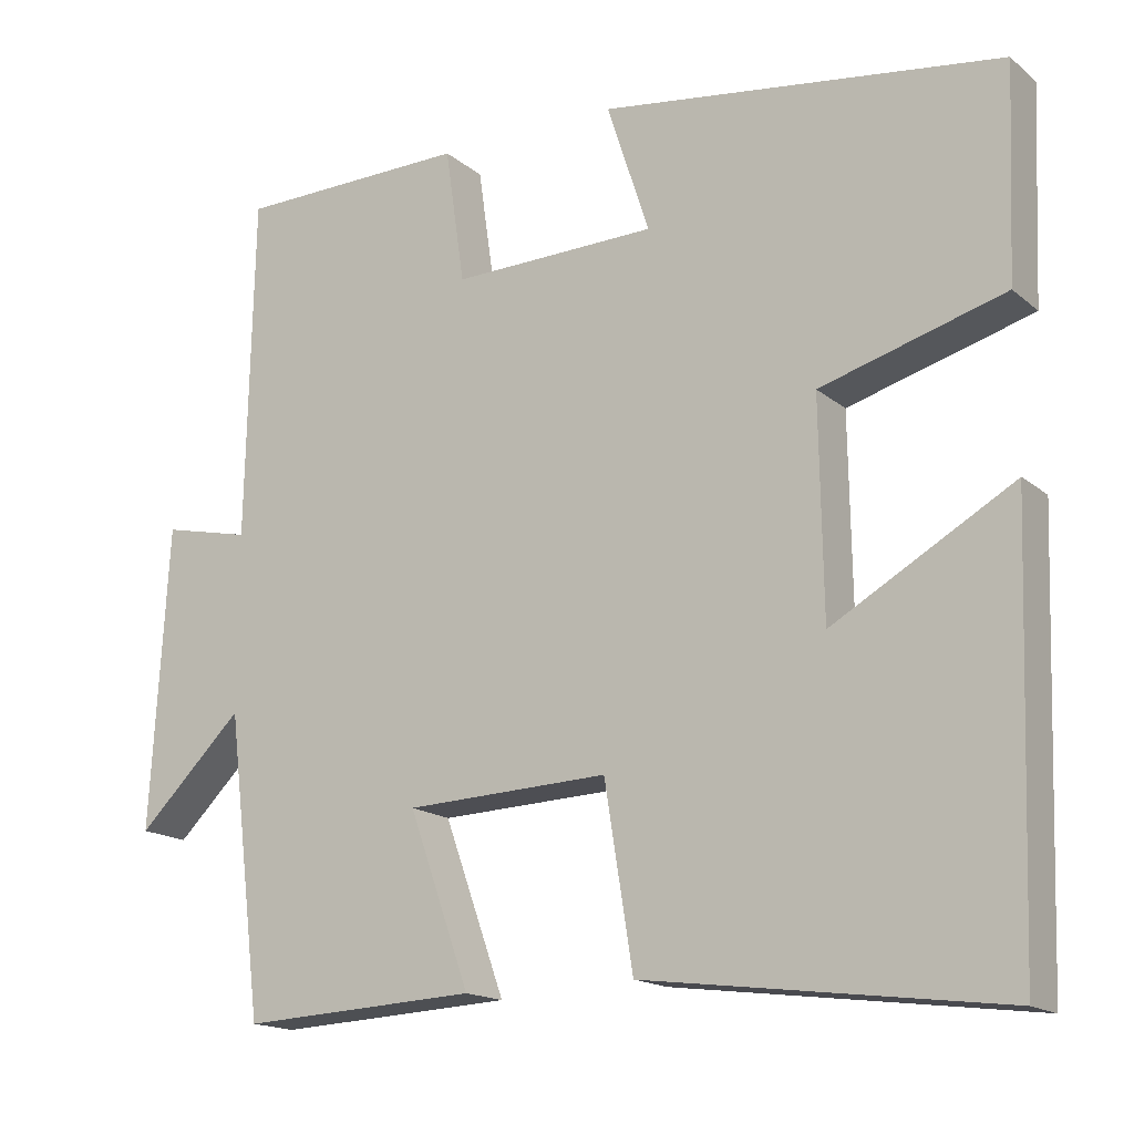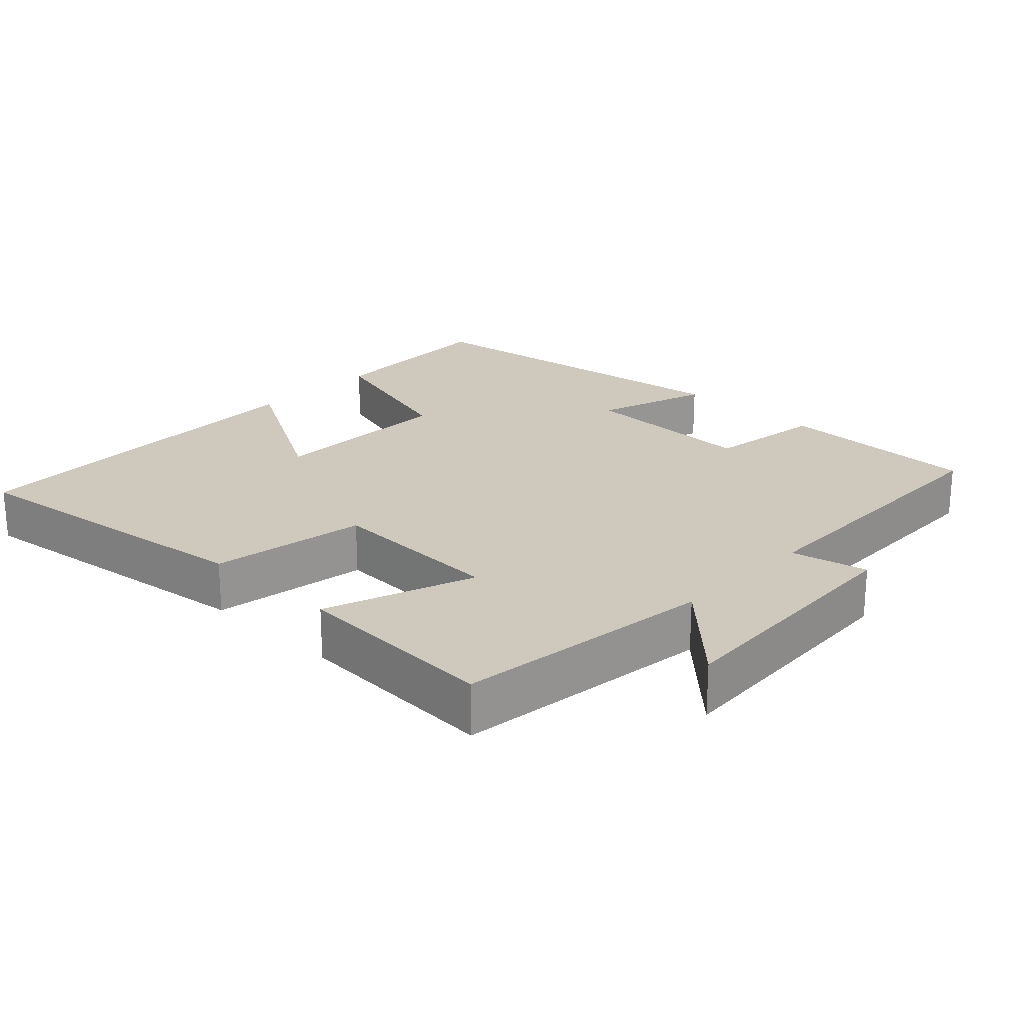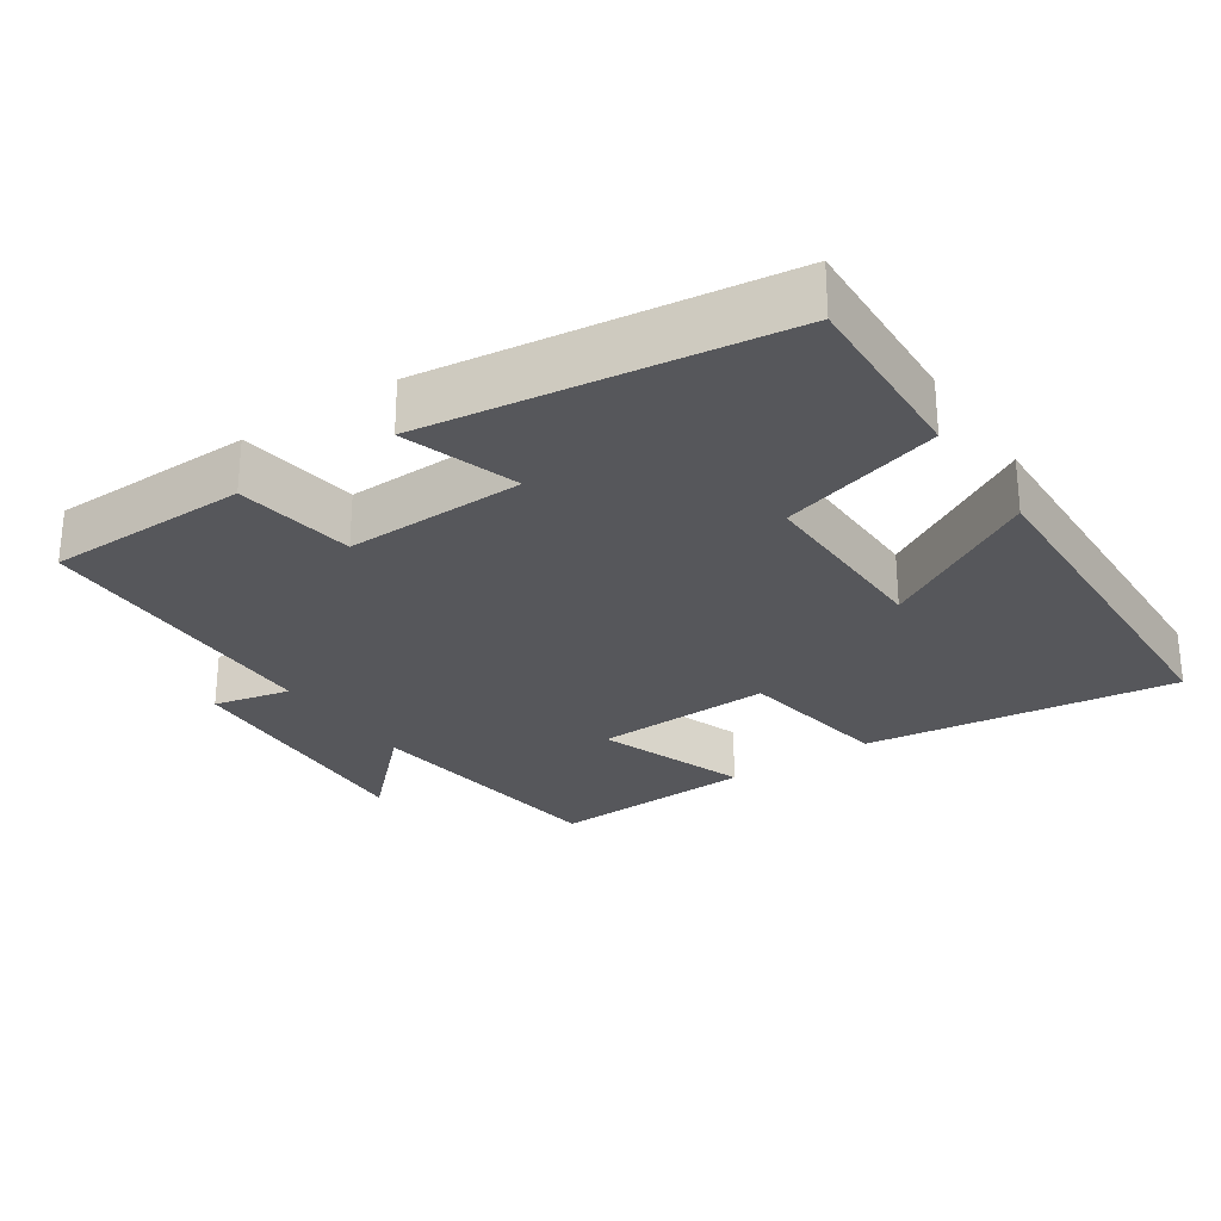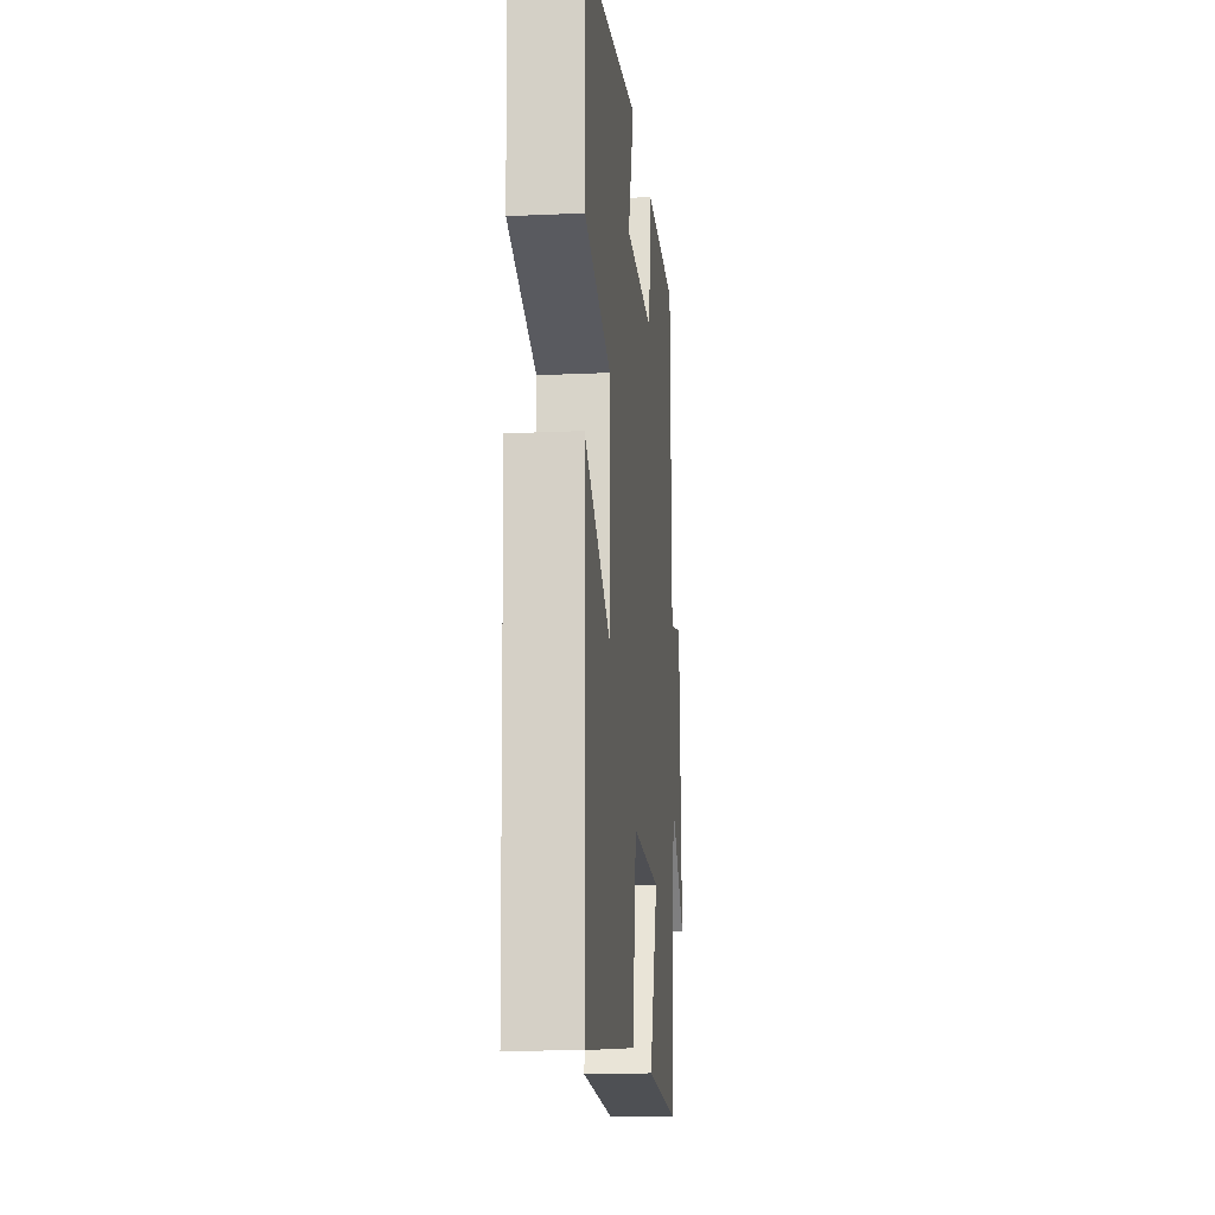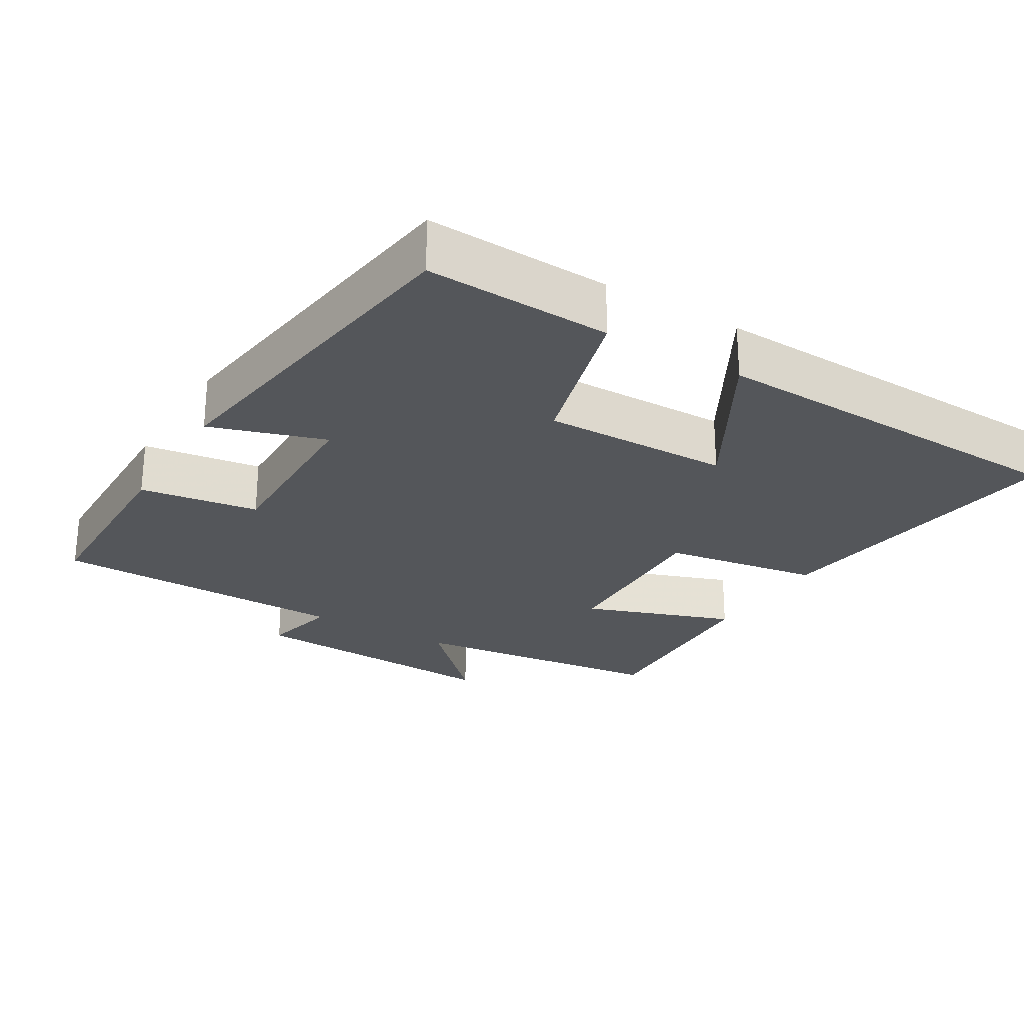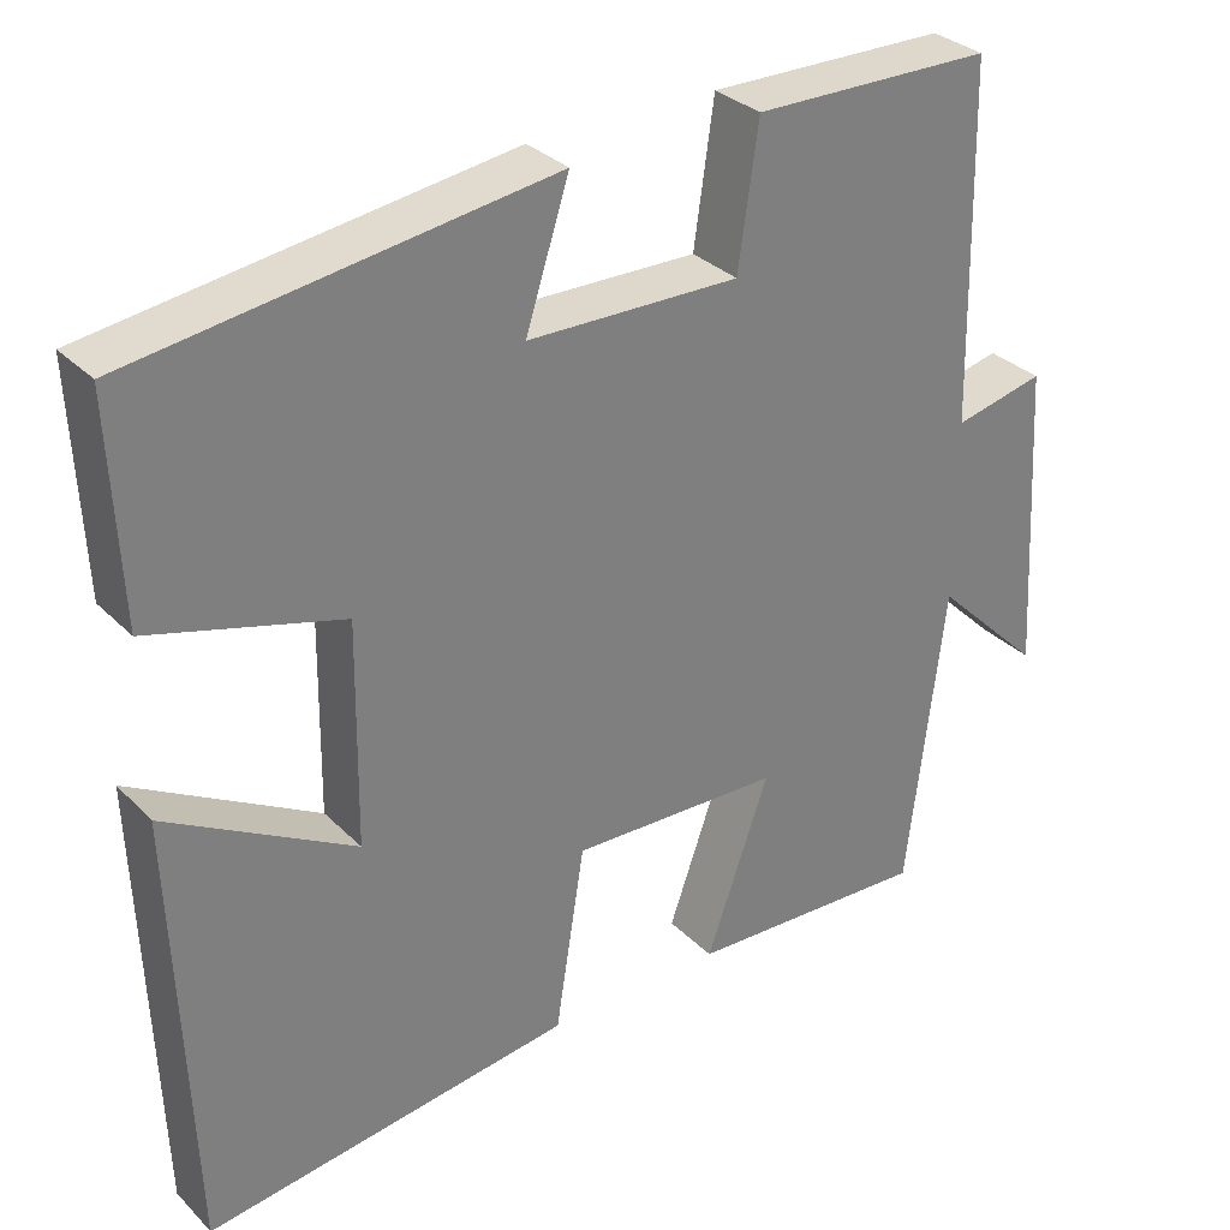
<metadata>
{"format":"obj","ext":"obj","renderer":"f3d","projection":"perspective","resolution":1024,"background":"white","views":[{"elev":-16.3,"azim":32.0,"up":"+Z"},{"elev":22.5,"azim":-136.3,"up":"+Y"},{"elev":-27.1,"azim":34.0,"up":"+Y"},{"elev":-15.8,"azim":95.6,"up":"+Z"},{"elev":-25.5,"azim":58.9,"up":"+Y"},{"elev":31.8,"azim":143.6,"up":"+Z"}]}
</metadata>
<code>
v -0.456 0.07 -0.515
v -0.5 0.07 -0.148
v -0.63 0.07 -0.276
v -0.608 0.07 0.096
v -0.5 0.07 0.072
v -0.491 0.07 0.495
v -0.206 0.07 0.5
v -0.182 0.07 0.333
v 0.07 0.07 0.339
v 0.018 0.07 0.5
v 0.511 0.07 0.433
v 0.5 0.07 0.173
v 0.274 0.07 0.108
v 0.278 0.07 -0.156
v 0.5 0.07 -0.029
v 0.482 0.07 -0.556
v 0.044 0.07 -0.5
v 0.009 0.07 -0.279
v -0.241 0.07 -0.289
v -0.166 0.07 -0.5
v -0.456 0 -0.515
v -0.5 0 -0.148
v -0.63 0 -0.276
v -0.608 0 0.096
v -0.5 0 0.072
v -0.491 0 0.495
v -0.206 0 0.5
v -0.182 0 0.333
v 0.07 0 0.339
v 0.018 0 0.5
v 0.511 0 0.433
v 0.5 0 0.173
v 0.274 0 0.108
v 0.278 0 -0.156
v 0.5 0 -0.029
v 0.482 0 -0.556
v 0.044 0 -0.5
v 0.009 0 -0.279
v -0.241 0 -0.289
v -0.166 0 -0.5
f 19 20 1 2
f 18 19 2
f 16 17 18
f 14 15 16
f 14 16 18
f 13 14 18 2
f 9 10 11 12
f 8 9 12 13
f 5 6 7 8
f 5 8 13 2
f 2 3 4 5
f 22 21 40 39
f 22 39 38
f 38 37 36
f 36 35 34
f 38 36 34
f 22 38 34 33
f 32 31 30 29
f 33 32 29 28
f 28 27 26 25
f 22 33 28 25
f 25 24 23 22
f 1 21 22 2
f 2 22 23 3
f 3 23 24 4
f 4 24 25 5
f 5 25 26 6
f 6 26 27 7
f 7 27 28 8
f 8 28 29 9
f 9 29 30 10
f 10 30 31 11
f 11 31 32 12
f 12 32 33 13
f 13 33 34 14
f 14 34 35 15
f 15 35 36 16
f 16 36 37 17
f 17 37 38 18
f 18 38 39 19
f 19 39 40 20
f 20 40 21 1

</code>
